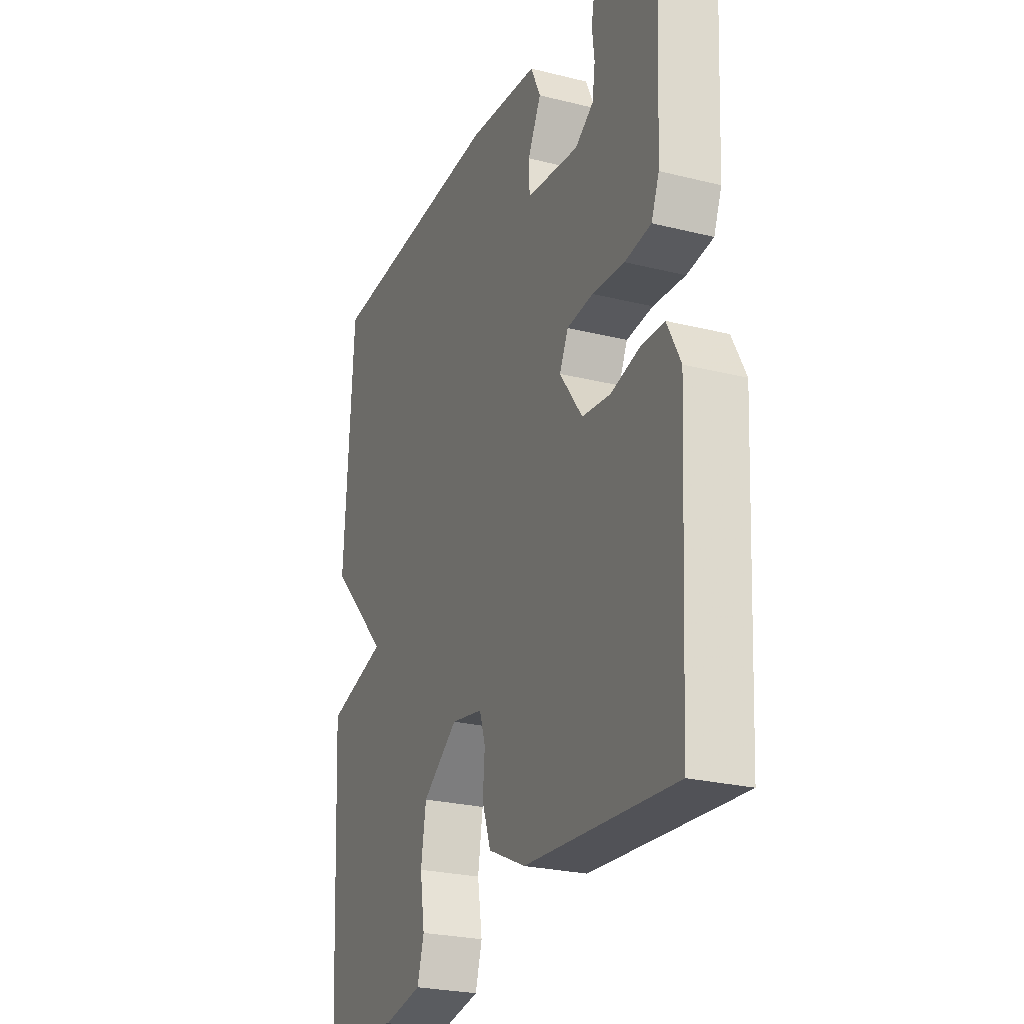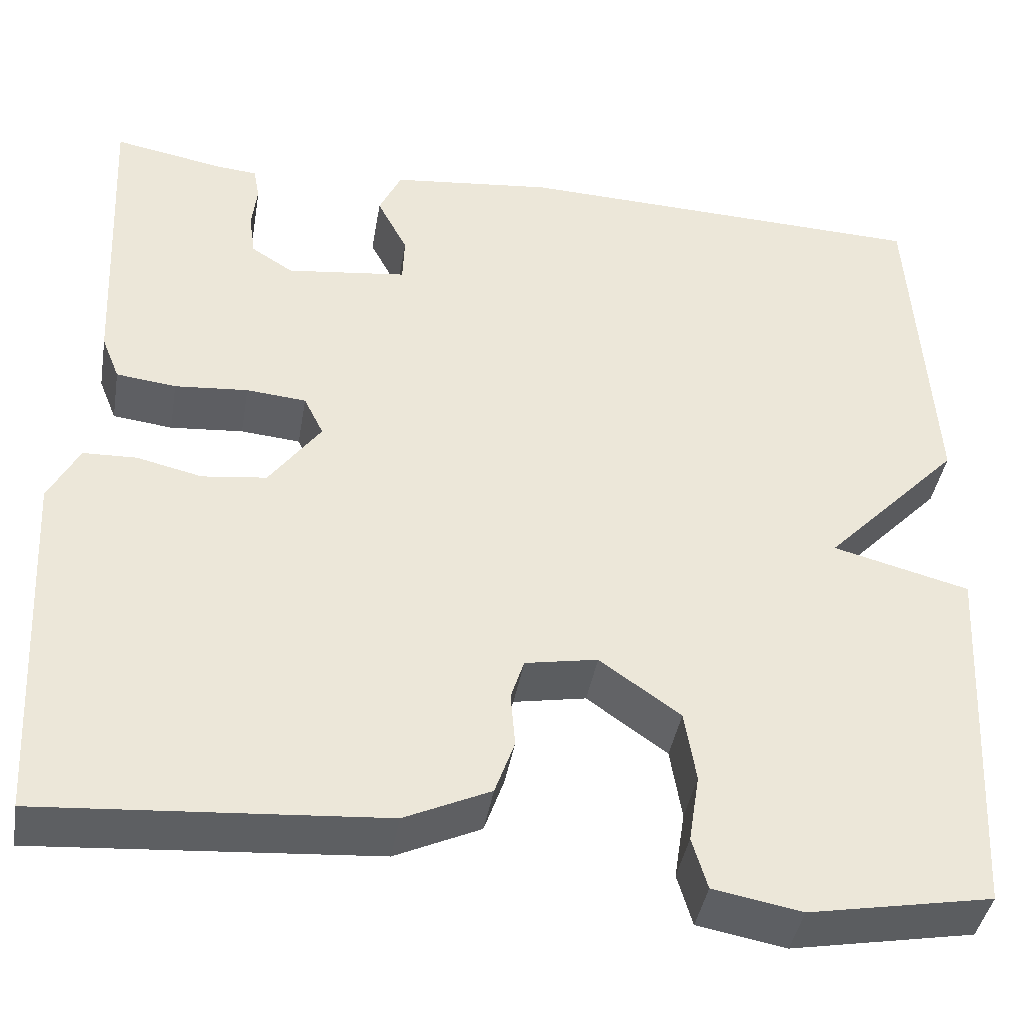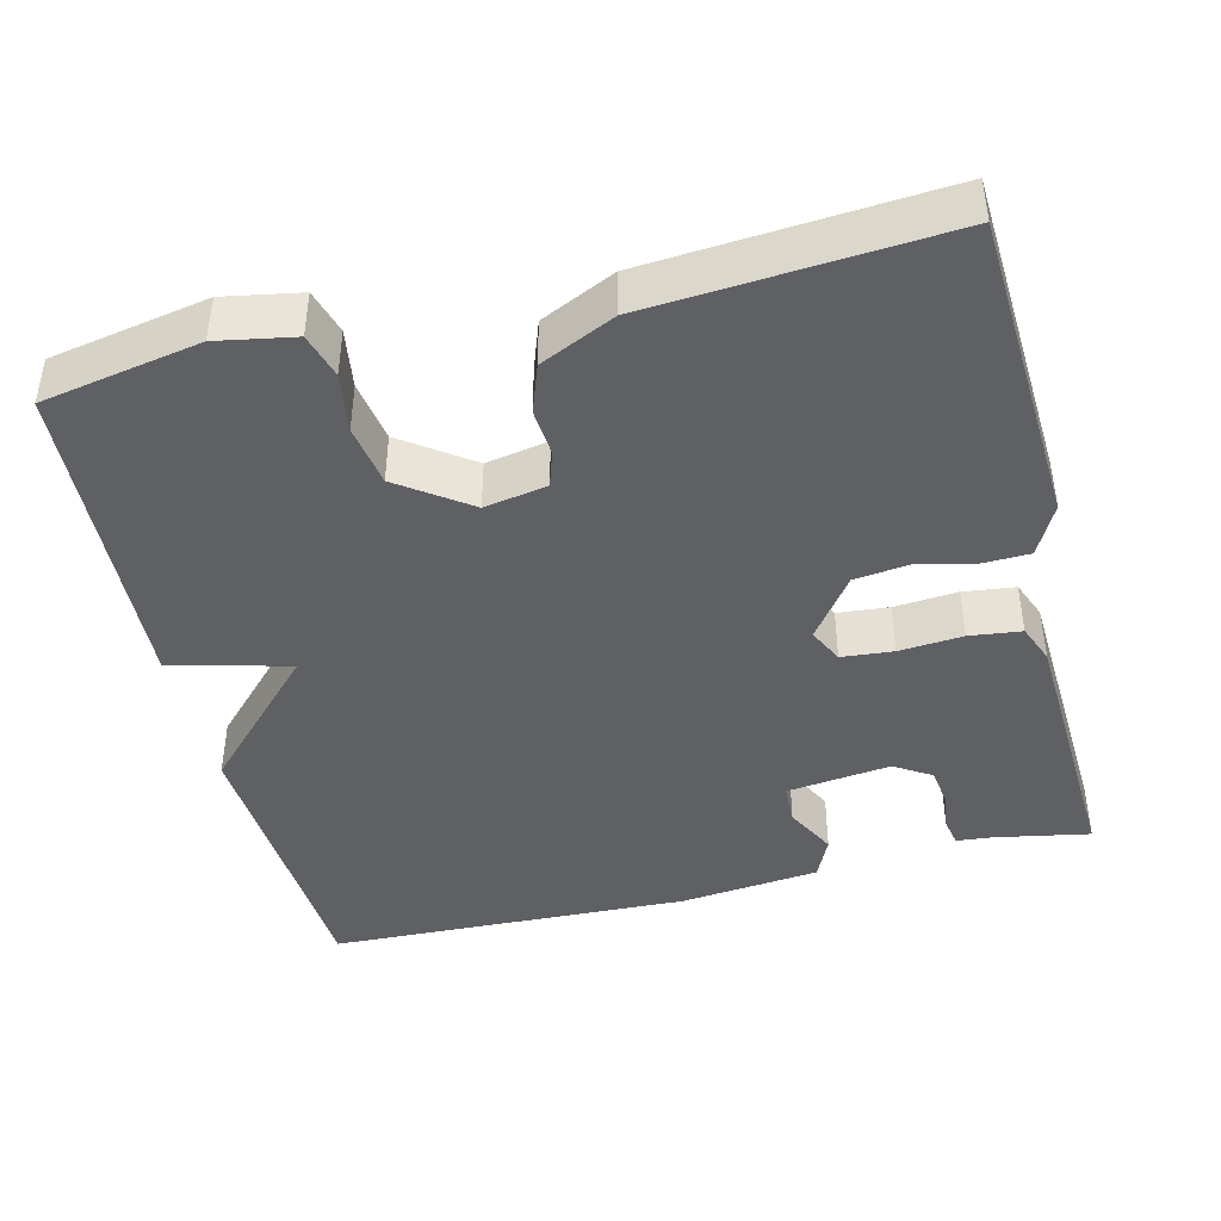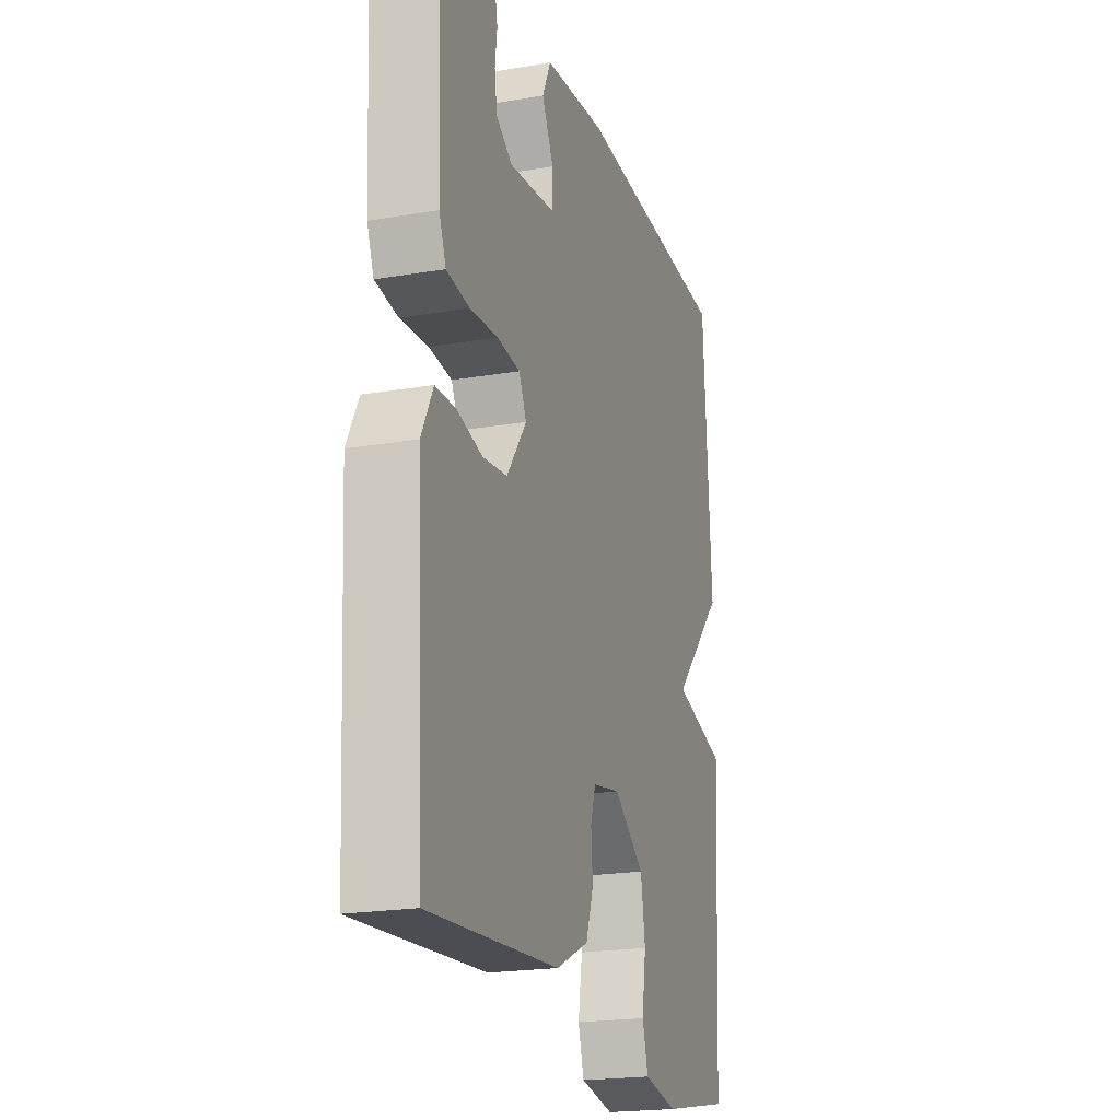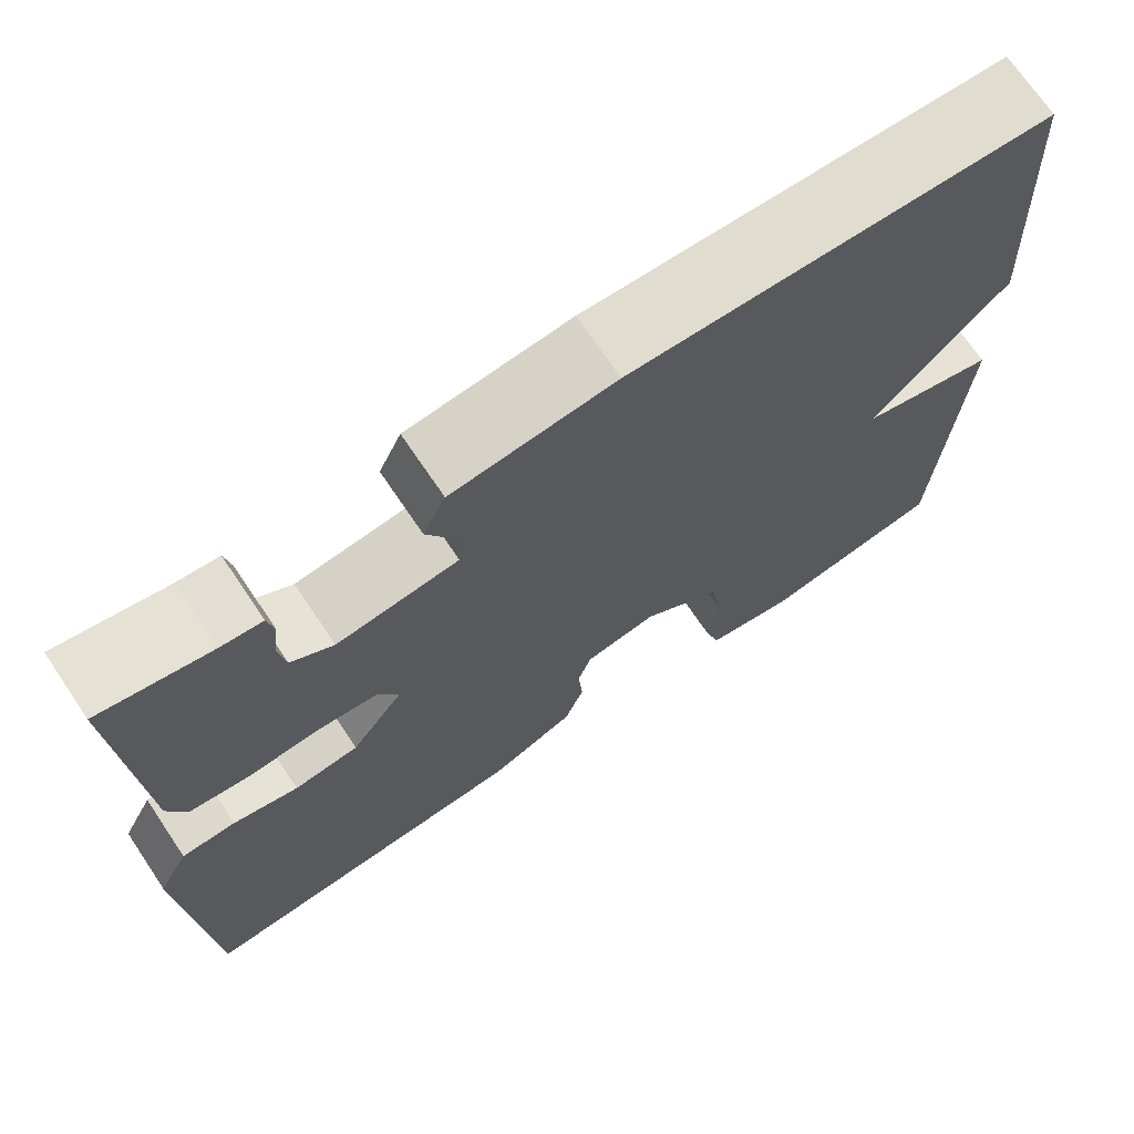
<metadata>
{"format":"obj","ext":"obj","renderer":"f3d","projection":"perspective","resolution":1024,"background":"white","views":[{"elev":-25.4,"azim":-111.9,"up":"+Z"},{"elev":-41.4,"azim":-9.6,"up":"+Z"},{"elev":-42.9,"azim":-166.2,"up":"+Y"},{"elev":-20.7,"azim":-72.8,"up":"+Z"},{"elev":71.0,"azim":-34.0,"up":"+Z"}]}
</metadata>
<code>
v 0.5 0.07 -0.5
v 0.296 0.07 -0.538
v 0.197 0.07 -0.52
v 0.18 0.07 -0.462
v 0.192 0.07 -0.385
v 0.179 0.07 -0.305
v 0.089 0.07 -0.241
v 0.008 0.07 -0.256
v -0.007 0.07 -0.302
v -0.002 0.07 -0.364
v -0.024 0.07 -0.426
v -0.12 0.07 -0.471
v -0.5 0.07 -0.5
v -0.522 0.07 -0.092
v -0.488 0.07 -0.026
v -0.428 0.07 -0.024
v -0.355 0.07 -0.041
v -0.283 0.07 -0.032
v -0.225 0.07 0.048
v -0.247 0.07 0.093
v -0.314 0.07 0.099
v -0.396 0.07 0.092
v -0.463 0.07 0.1
v -0.483 0.07 0.15
v -0.5 0.07 0.5
v -0.377 0.07 0.477
v -0.331 0.07 0.473
v -0.324 0.07 0.436
v -0.33 0.07 0.385
v -0.323 0.07 0.336
v -0.276 0.07 0.306
v -0.141 0.07 0.323
v -0.139 0.07 0.376
v -0.173 0.07 0.442
v -0.148 0.07 0.496
v 0.033 0.07 0.516
v 0.5 0.07 0.5
v 0.523 0.07 0.118
v 0.37 0.07 -0.042
v 0.523 0.07 -0.082
v 0.5 0 -0.5
v 0.296 0 -0.538
v 0.197 0 -0.52
v 0.18 0 -0.462
v 0.192 0 -0.385
v 0.179 0 -0.305
v 0.089 0 -0.241
v 0.008 0 -0.256
v -0.007 0 -0.302
v -0.002 0 -0.364
v -0.024 0 -0.426
v -0.12 0 -0.471
v -0.5 0 -0.5
v -0.522 0 -0.092
v -0.488 0 -0.026
v -0.428 0 -0.024
v -0.355 0 -0.041
v -0.283 0 -0.032
v -0.225 0 0.048
v -0.247 0 0.093
v -0.314 0 0.099
v -0.396 0 0.092
v -0.463 0 0.1
v -0.483 0 0.15
v -0.5 0 0.5
v -0.377 0 0.477
v -0.331 0 0.473
v -0.324 0 0.436
v -0.33 0 0.385
v -0.323 0 0.336
v -0.276 0 0.306
v -0.141 0 0.323
v -0.139 0 0.376
v -0.173 0 0.442
v -0.148 0 0.496
v 0.033 0 0.516
v 0.5 0 0.5
v 0.523 0 0.118
v 0.37 0 -0.042
v 0.523 0 -0.082
f 3 4 5
f 2 3 5
f 1 2 5
f 40 1 5
f 39 40 5
f 37 38 39
f 36 37 39
f 35 36 39
f 34 35 39
f 33 34 39
f 32 33 39
f 31 32 39
f 26 27 28 29
f 26 29 30
f 25 26 30
f 24 25 30
f 23 24 30
f 22 23 30
f 21 22 30
f 20 21 30 31
f 15 16 17
f 14 15 17
f 13 14 17
f 12 13 17
f 11 12 17
f 10 11 17
f 9 10 17
f 8 9 17 18
f 7 8 18 19
f 39 5 6
f 20 31 39
f 19 20 39
f 7 19 39
f 6 7 39
f 45 44 43
f 45 43 42
f 45 42 41
f 45 41 80
f 45 80 79
f 79 78 77
f 79 77 76
f 79 76 75
f 79 75 74
f 79 74 73
f 79 73 72
f 79 72 71
f 69 68 67 66
f 70 69 66
f 70 66 65
f 70 65 64
f 70 64 63
f 70 63 62
f 70 62 61
f 71 70 61 60
f 57 56 55
f 57 55 54
f 57 54 53
f 57 53 52
f 57 52 51
f 57 51 50
f 57 50 49
f 58 57 49 48
f 59 58 48 47
f 46 45 79
f 79 71 60
f 79 60 59
f 79 59 47
f 79 47 46
f 1 41 42 2
f 2 42 43 3
f 3 43 44 4
f 4 44 45 5
f 5 45 46 6
f 6 46 47 7
f 7 47 48 8
f 8 48 49 9
f 9 49 50 10
f 10 50 51 11
f 11 51 52 12
f 12 52 53 13
f 13 53 54 14
f 14 54 55 15
f 15 55 56 16
f 16 56 57 17
f 17 57 58 18
f 18 58 59 19
f 19 59 60 20
f 20 60 61 21
f 21 61 62 22
f 22 62 63 23
f 23 63 64 24
f 24 64 65 25
f 25 65 66 26
f 26 66 67 27
f 27 67 68 28
f 28 68 69 29
f 29 69 70 30
f 30 70 71 31
f 31 71 72 32
f 32 72 73 33
f 33 73 74 34
f 34 74 75 35
f 35 75 76 36
f 36 76 77 37
f 37 77 78 38
f 38 78 79 39
f 39 79 80 40
f 40 80 41 1

</code>
